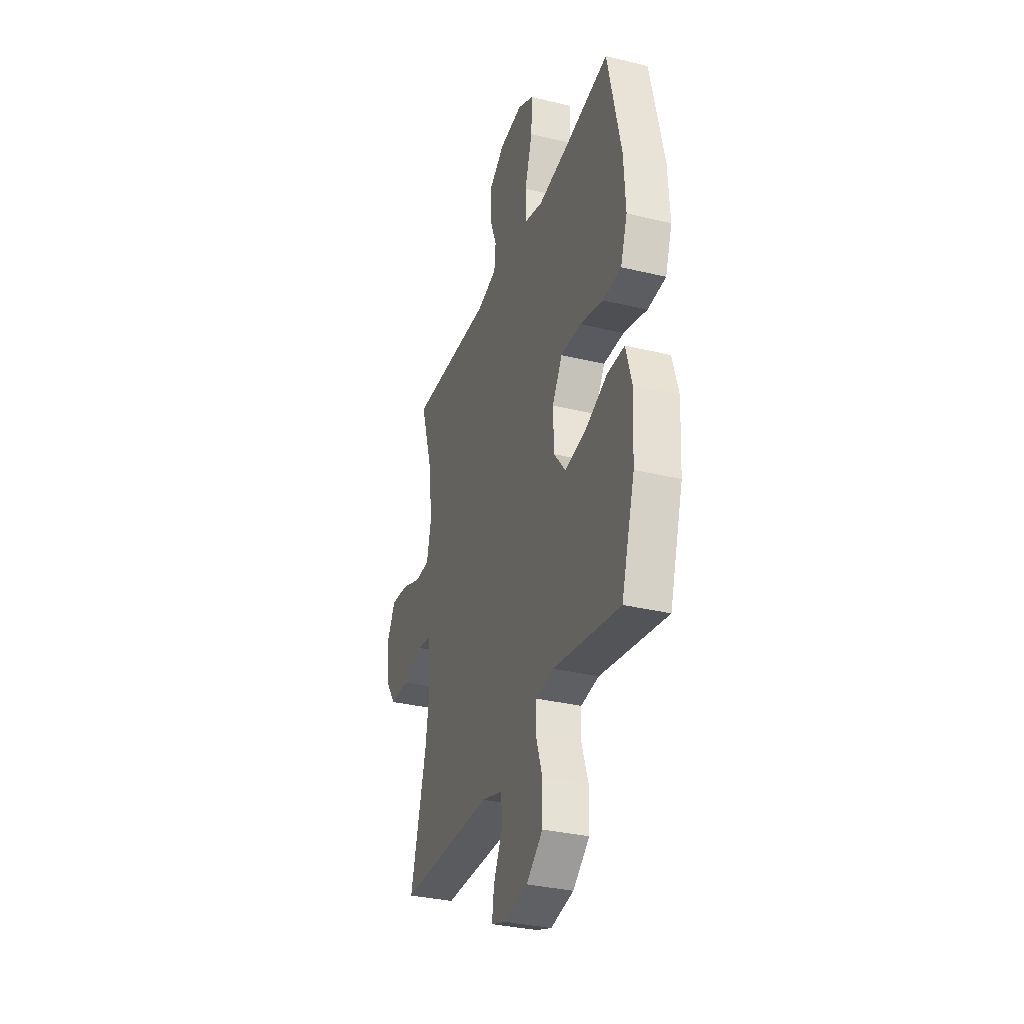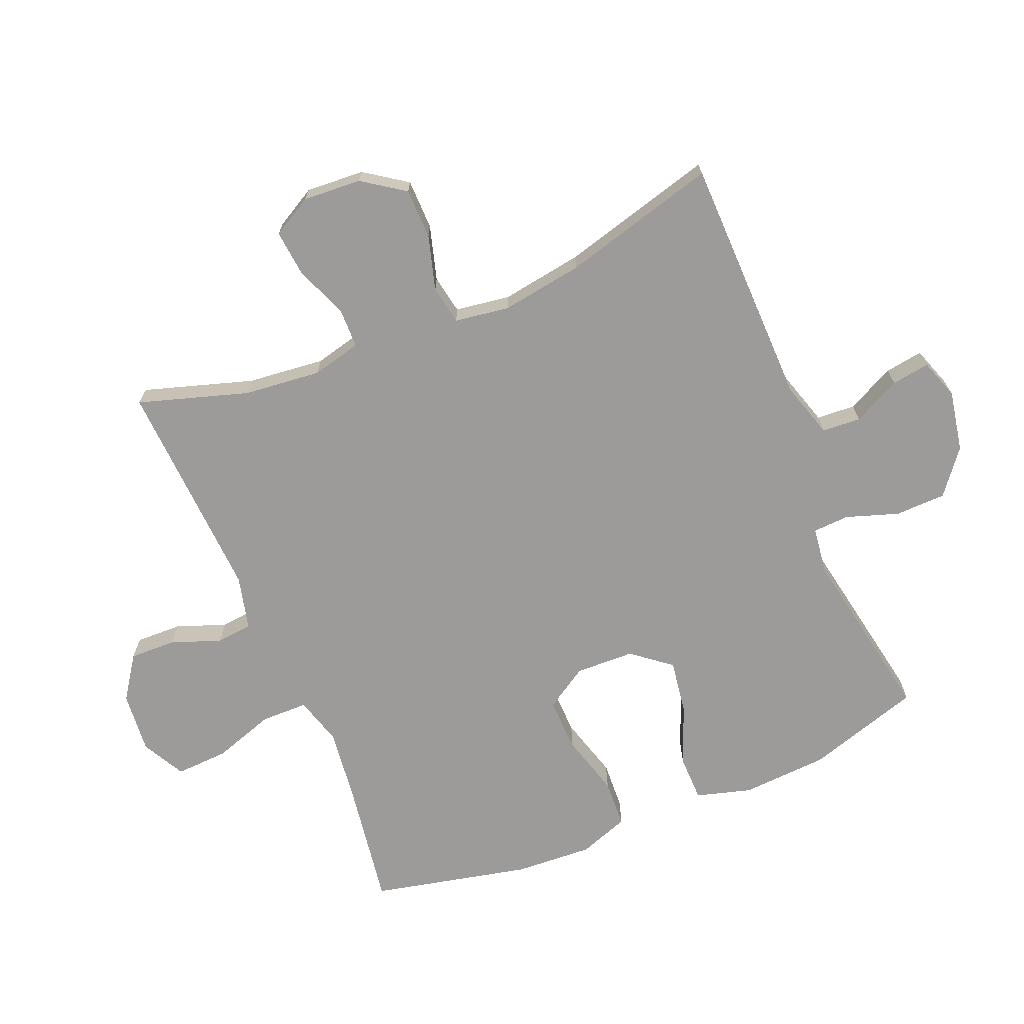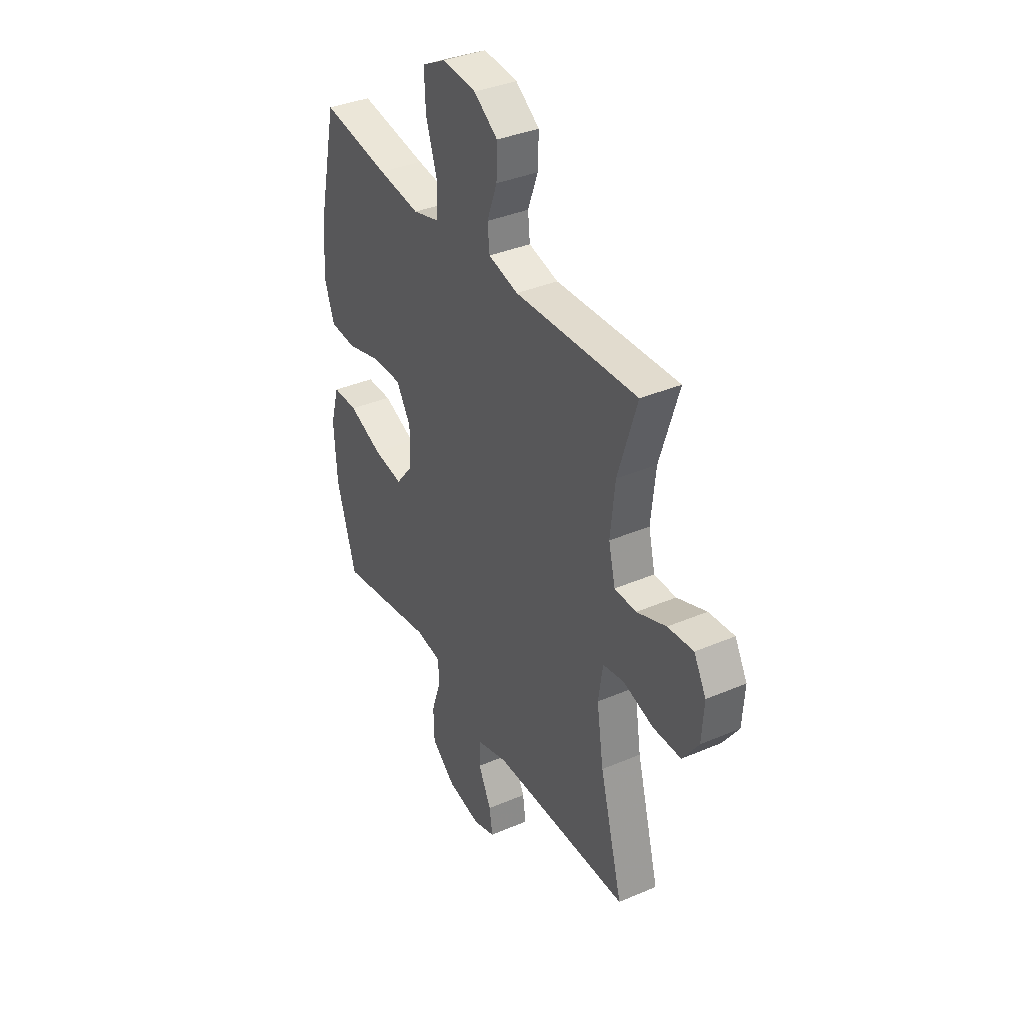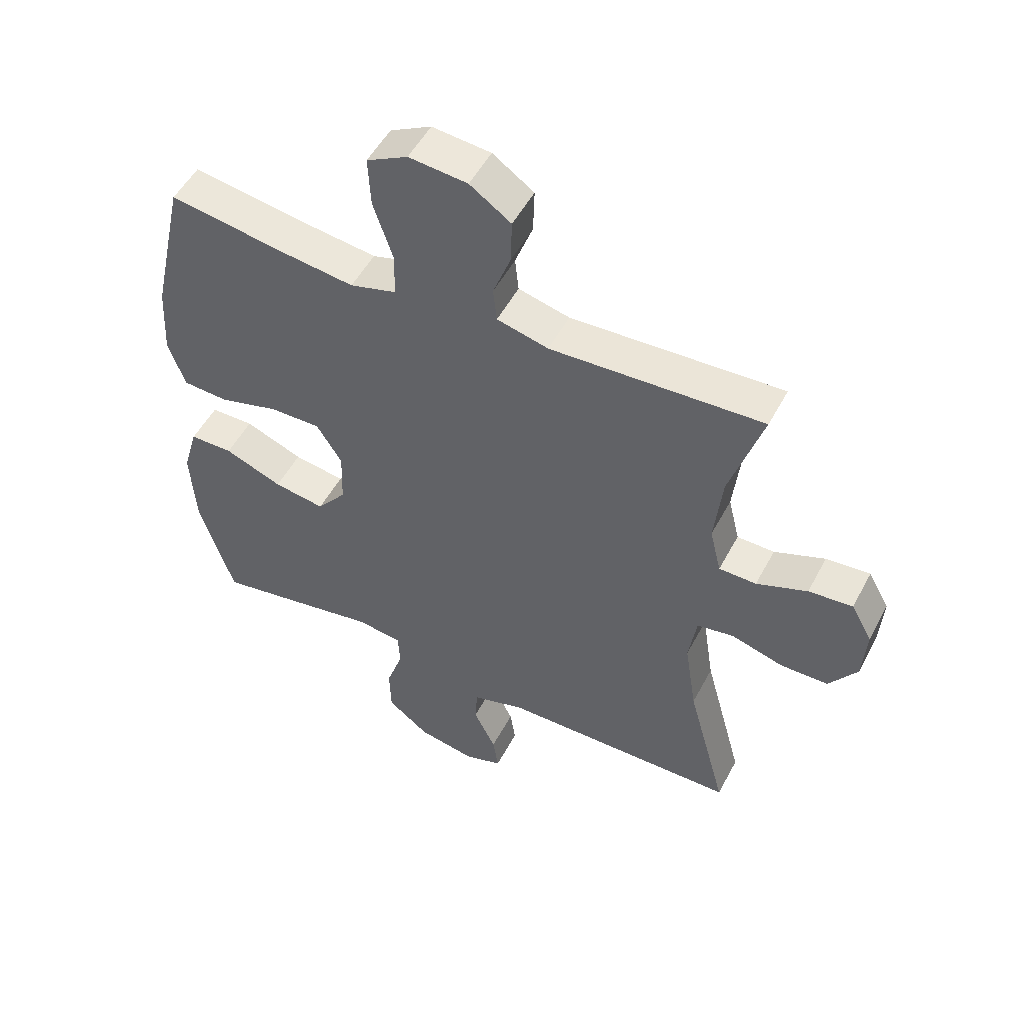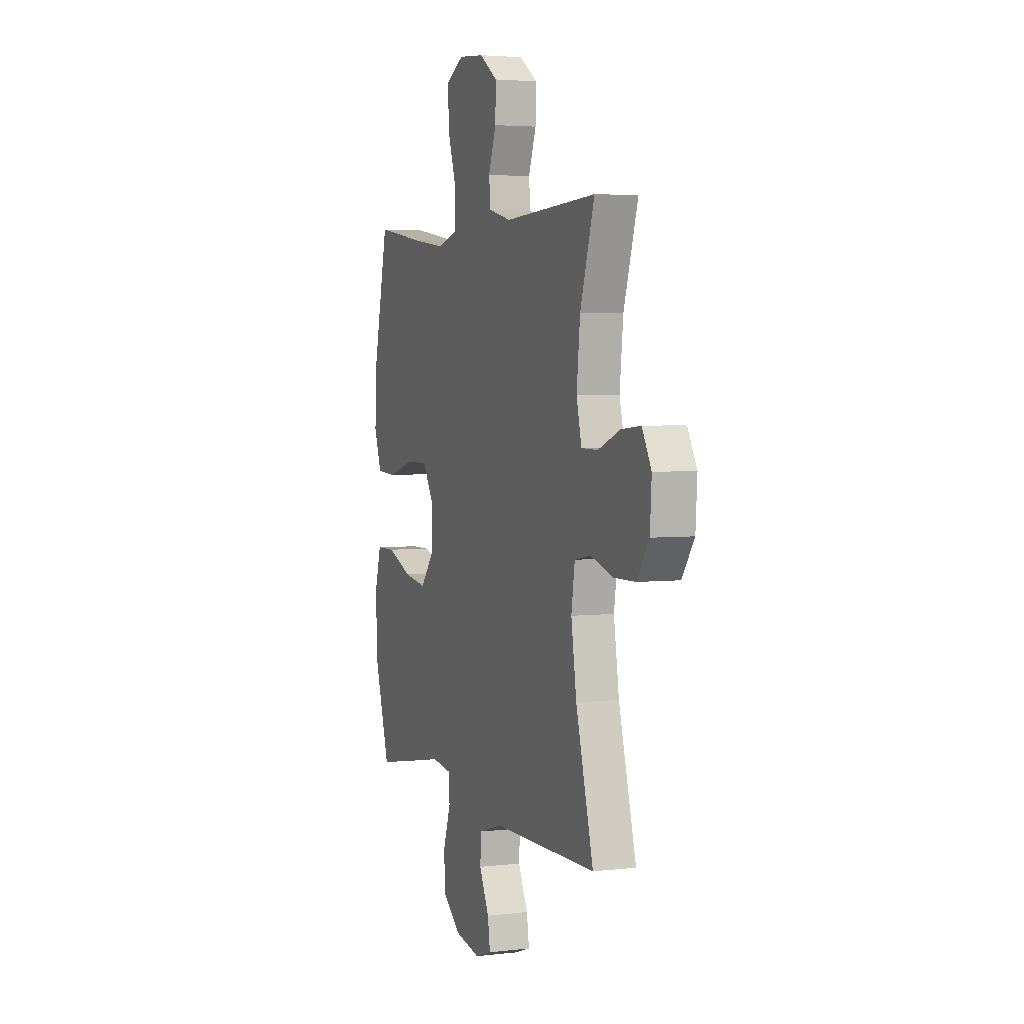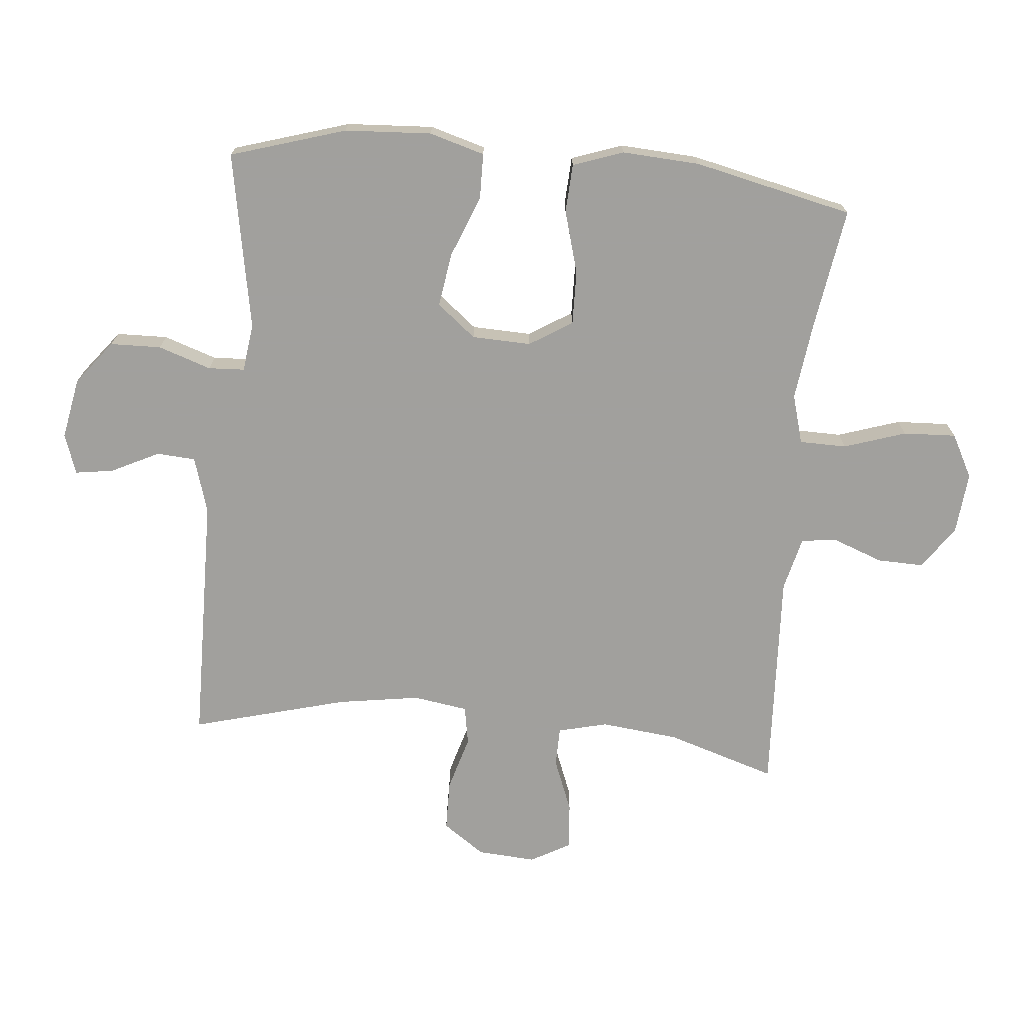
<metadata>
{"format":"obj","ext":"obj","renderer":"f3d","projection":"perspective","resolution":1024,"background":"white","views":[{"elev":-33.1,"azim":-108.4,"up":"+Z"},{"elev":-69.7,"azim":112.6,"up":"+Y"},{"elev":36.9,"azim":61.1,"up":"+Z"},{"elev":51.8,"azim":27.4,"up":"+Z"},{"elev":3.8,"azim":69.1,"up":"+Z"},{"elev":-71.7,"azim":-95.4,"up":"+Y"}]}
</metadata>
<code>
v -0.5 0.07 0.5
v -0.306 0.07 0.47
v -0.186 0.07 0.455
v -0.109 0.07 0.477
v -0.108 0.07 0.551
v -0.14 0.07 0.648
v -0.144 0.07 0.731
v -0.076 0.07 0.767
v 0.021 0.07 0.758
v 0.089 0.07 0.711
v 0.087 0.07 0.638
v 0.058 0.07 0.56
v 0.064 0.07 0.503
v 0.149 0.07 0.482
v 0.5 0.07 0.5
v 0.446 0.07 0.328
v 0.433 0.07 0.206
v 0.452 0.07 0.128
v 0.514 0.07 0.127
v 0.598 0.07 0.16
v 0.671 0.07 0.167
v 0.706 0.07 0.104
v 0.7 0.07 0.012
v 0.654 0.07 -0.054
v 0.574 0.07 -0.055
v 0.488 0.07 -0.03
v 0.427 0.07 -0.041
v 0.414 0.07 -0.127
v 0.434 0.07 -0.256
v 0.5 0.07 -0.5
v 0.105 0.07 -0.506
v 0.017 0.07 -0.533
v 0.013 0.07 -0.594
v 0.05 0.07 -0.669
v 0.059 0.07 -0.729
v -0.004 0.07 -0.751
v -0.1 0.07 -0.733
v -0.169 0.07 -0.679
v -0.171 0.07 -0.599
v -0.143 0.07 -0.516
v -0.146 0.07 -0.459
v -0.221 0.07 -0.449
v -0.335 0.07 -0.47
v -0.5 0.07 -0.5
v -0.556 0.07 -0.319
v -0.564 0.07 -0.183
v -0.539 0.07 -0.096
v -0.467 0.07 -0.095
v -0.371 0.07 -0.133
v -0.286 0.07 -0.146
v -0.237 0.07 -0.085
v -0.234 0.07 0.008
v -0.276 0.07 0.075
v -0.361 0.07 0.073
v -0.459 0.07 0.045
v -0.535 0.07 0.049
v -0.563 0.07 0.128
v -0.556 0.07 0.25
v -0.5 0 0.5
v -0.306 0 0.47
v -0.186 0 0.455
v -0.109 0 0.477
v -0.108 0 0.551
v -0.14 0 0.648
v -0.144 0 0.731
v -0.076 0 0.767
v 0.021 0 0.758
v 0.089 0 0.711
v 0.087 0 0.638
v 0.058 0 0.56
v 0.064 0 0.503
v 0.149 0 0.482
v 0.5 0 0.5
v 0.446 0 0.328
v 0.433 0 0.206
v 0.452 0 0.128
v 0.514 0 0.127
v 0.598 0 0.16
v 0.671 0 0.167
v 0.706 0 0.104
v 0.7 0 0.012
v 0.654 0 -0.054
v 0.574 0 -0.055
v 0.488 0 -0.03
v 0.427 0 -0.041
v 0.414 0 -0.127
v 0.434 0 -0.256
v 0.5 0 -0.5
v 0.105 0 -0.506
v 0.017 0 -0.533
v 0.013 0 -0.594
v 0.05 0 -0.669
v 0.059 0 -0.729
v -0.004 0 -0.751
v -0.1 0 -0.733
v -0.169 0 -0.679
v -0.171 0 -0.599
v -0.143 0 -0.516
v -0.146 0 -0.459
v -0.221 0 -0.449
v -0.335 0 -0.47
v -0.5 0 -0.5
v -0.556 0 -0.319
v -0.564 0 -0.183
v -0.539 0 -0.096
v -0.467 0 -0.095
v -0.371 0 -0.133
v -0.286 0 -0.146
v -0.237 0 -0.085
v -0.234 0 0.008
v -0.276 0 0.075
v -0.361 0 0.073
v -0.459 0 0.045
v -0.535 0 0.049
v -0.563 0 0.128
v -0.556 0 0.25
f 58 1 2
f 57 58 2
f 56 57 2
f 55 56 2
f 54 55 2
f 53 54 2 3
f 52 53 3 4
f 51 52 4
f 47 48 49
f 46 47 49
f 45 46 49
f 44 45 49
f 43 44 49
f 42 43 49
f 41 42 49 50
f 38 39 40
f 37 38 40
f 36 37 40
f 35 36 40
f 34 35 40
f 33 34 40
f 32 33 40 41
f 41 50 51
f 32 41 51
f 31 32 51
f 24 25 26
f 23 24 26
f 22 23 26
f 21 22 26
f 20 21 26
f 19 20 26
f 18 19 26 27
f 17 18 27 28
f 14 15 16
f 13 14 16 17
f 10 11 12
f 9 10 12
f 8 9 12
f 7 8 12
f 6 7 12
f 5 6 12
f 4 5 12 13
f 51 4 13
f 31 51 13
f 30 31 13
f 29 30 13
f 28 29 13
f 13 17 28
f 60 59 116
f 60 116 115
f 60 115 114
f 60 114 113
f 60 113 112
f 61 60 112 111
f 62 61 111 110
f 62 110 109
f 107 106 105
f 107 105 104
f 107 104 103
f 107 103 102
f 107 102 101
f 107 101 100
f 108 107 100 99
f 98 97 96
f 98 96 95
f 98 95 94
f 98 94 93
f 98 93 92
f 98 92 91
f 99 98 91 90
f 109 108 99
f 109 99 90
f 109 90 89
f 84 83 82
f 84 82 81
f 84 81 80
f 84 80 79
f 84 79 78
f 84 78 77
f 85 84 77 76
f 86 85 76 75
f 74 73 72
f 75 74 72 71
f 70 69 68
f 70 68 67
f 70 67 66
f 70 66 65
f 70 65 64
f 70 64 63
f 71 70 63 62
f 71 62 109
f 71 109 89
f 71 89 88
f 71 88 87
f 71 87 86
f 86 75 71
f 1 59 60 2
f 2 60 61 3
f 3 61 62 4
f 4 62 63 5
f 5 63 64 6
f 6 64 65 7
f 7 65 66 8
f 8 66 67 9
f 9 67 68 10
f 10 68 69 11
f 11 69 70 12
f 12 70 71 13
f 13 71 72 14
f 14 72 73 15
f 15 73 74 16
f 16 74 75 17
f 17 75 76 18
f 18 76 77 19
f 19 77 78 20
f 20 78 79 21
f 21 79 80 22
f 22 80 81 23
f 23 81 82 24
f 24 82 83 25
f 25 83 84 26
f 26 84 85 27
f 27 85 86 28
f 28 86 87 29
f 29 87 88 30
f 30 88 89 31
f 31 89 90 32
f 32 90 91 33
f 33 91 92 34
f 34 92 93 35
f 35 93 94 36
f 36 94 95 37
f 37 95 96 38
f 38 96 97 39
f 39 97 98 40
f 40 98 99 41
f 41 99 100 42
f 42 100 101 43
f 43 101 102 44
f 44 102 103 45
f 45 103 104 46
f 46 104 105 47
f 47 105 106 48
f 48 106 107 49
f 49 107 108 50
f 50 108 109 51
f 51 109 110 52
f 52 110 111 53
f 53 111 112 54
f 54 112 113 55
f 55 113 114 56
f 56 114 115 57
f 57 115 116 58
f 58 116 59 1

</code>
